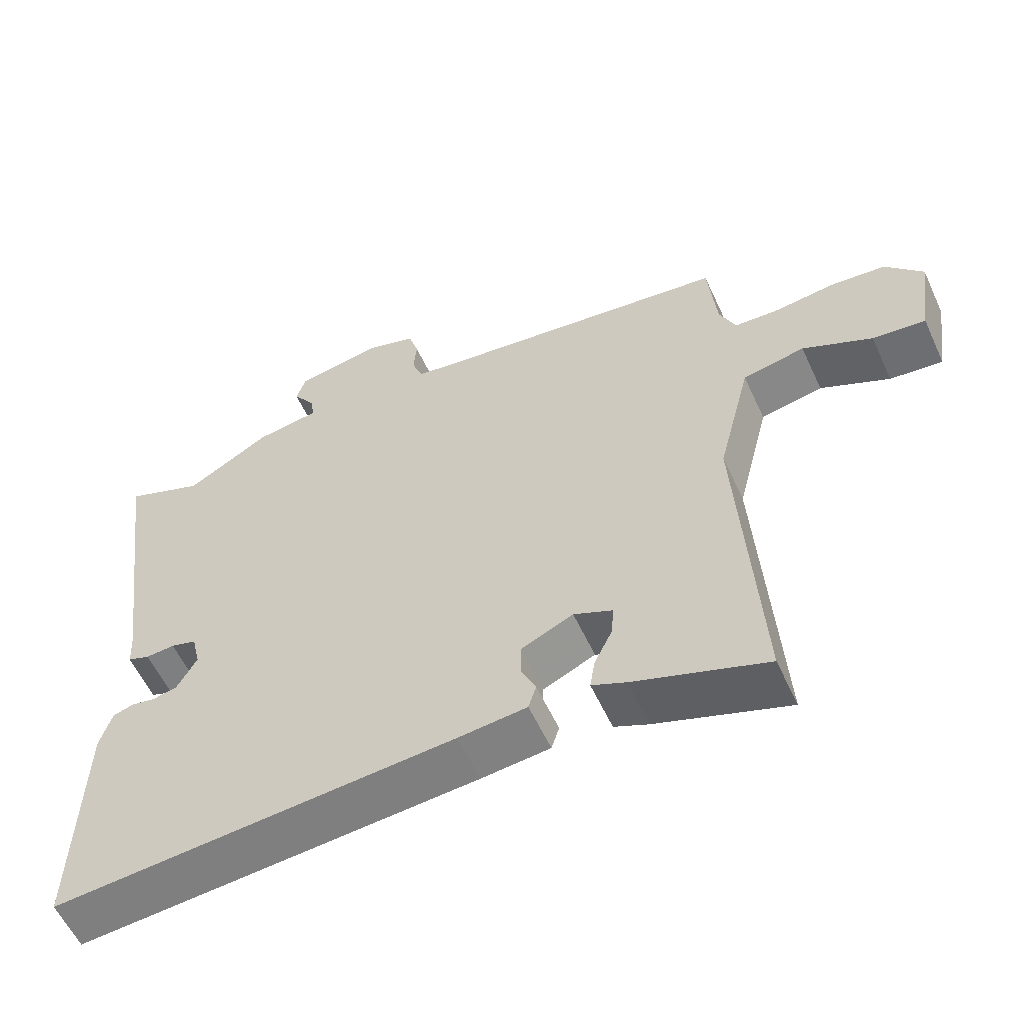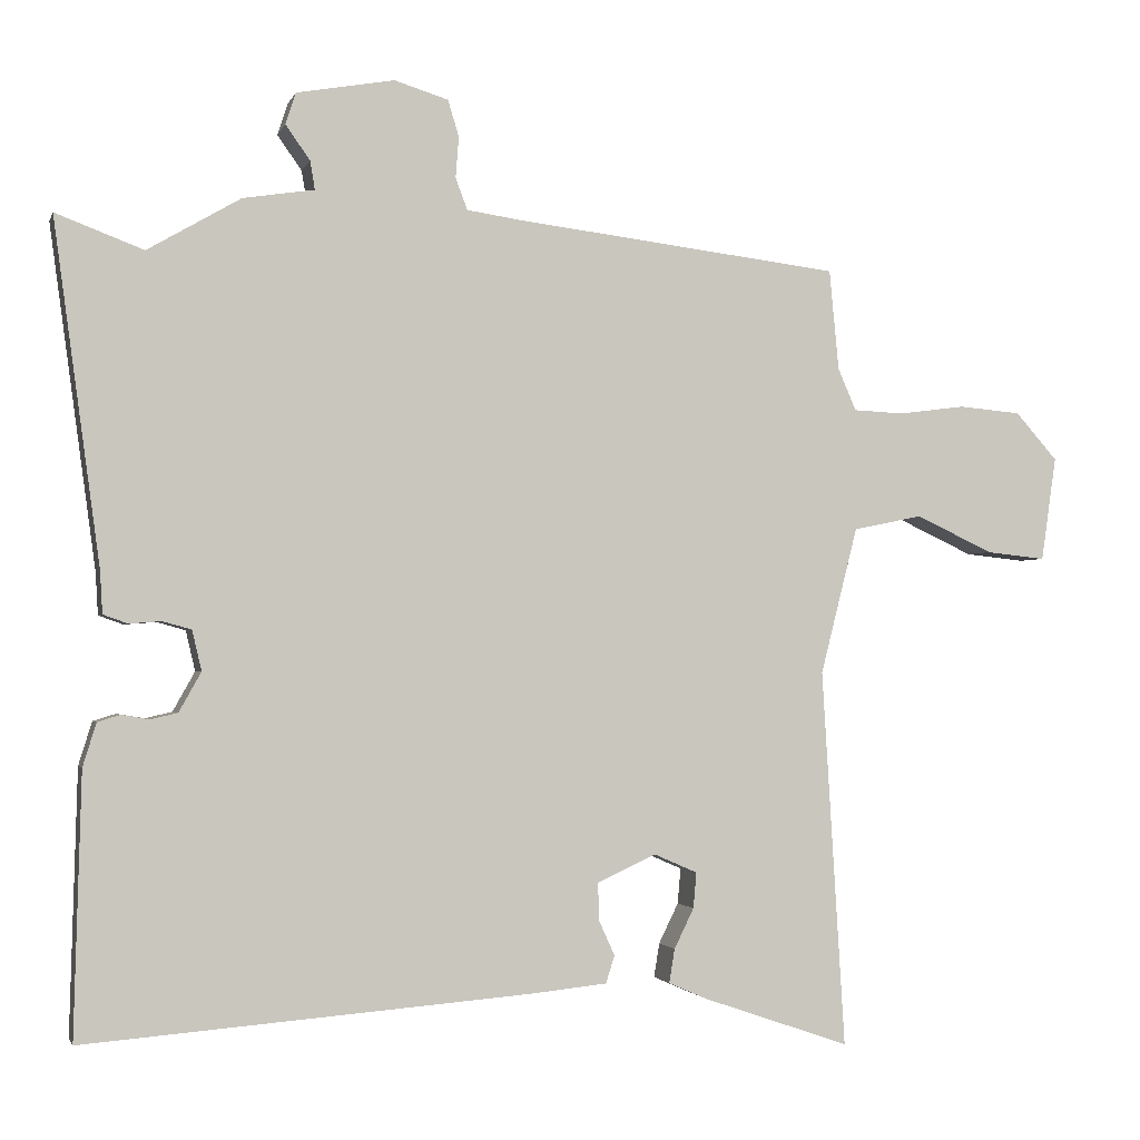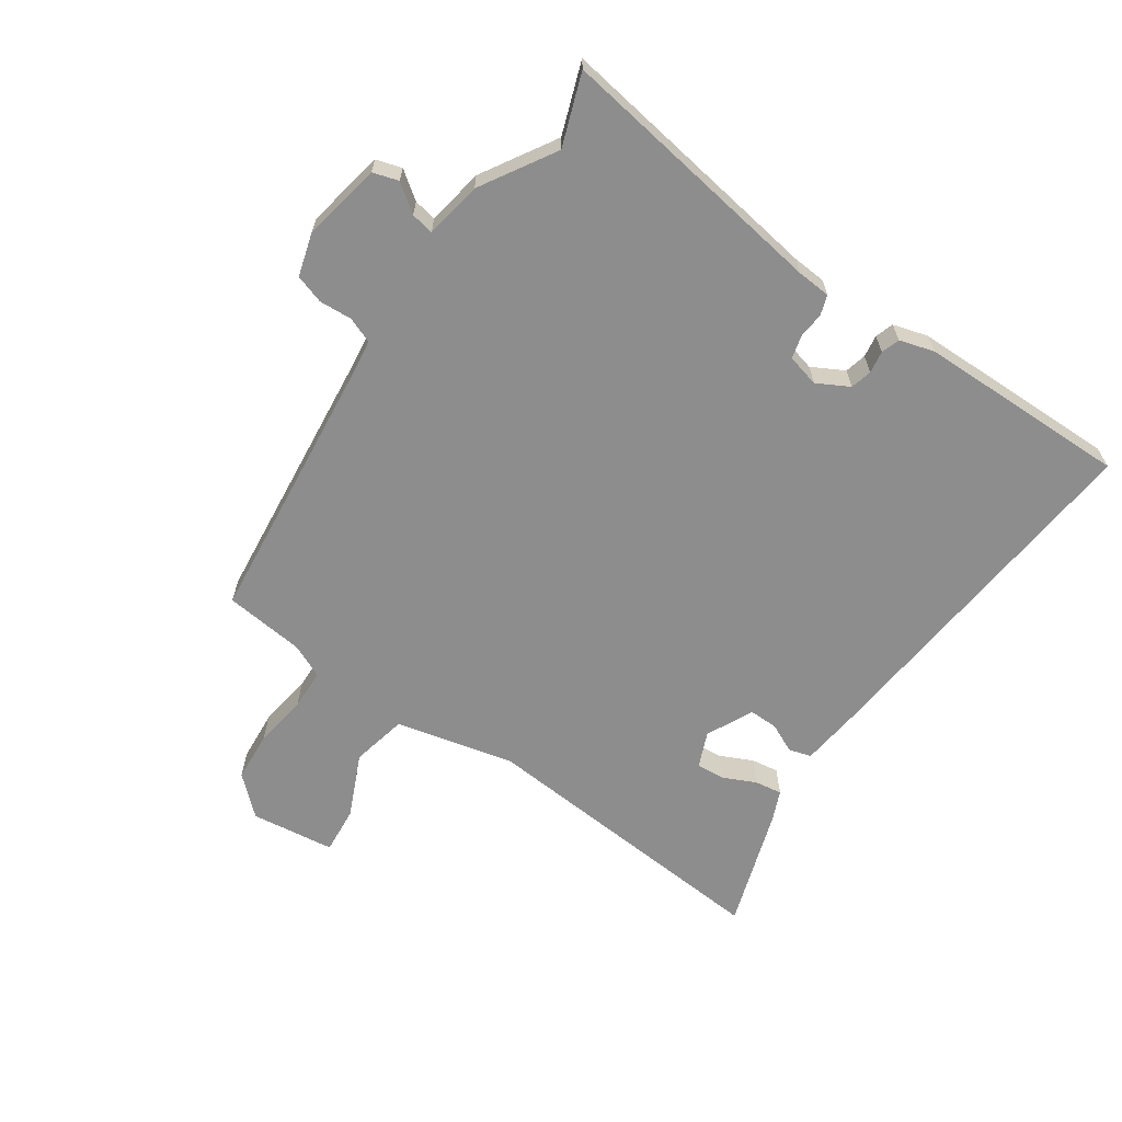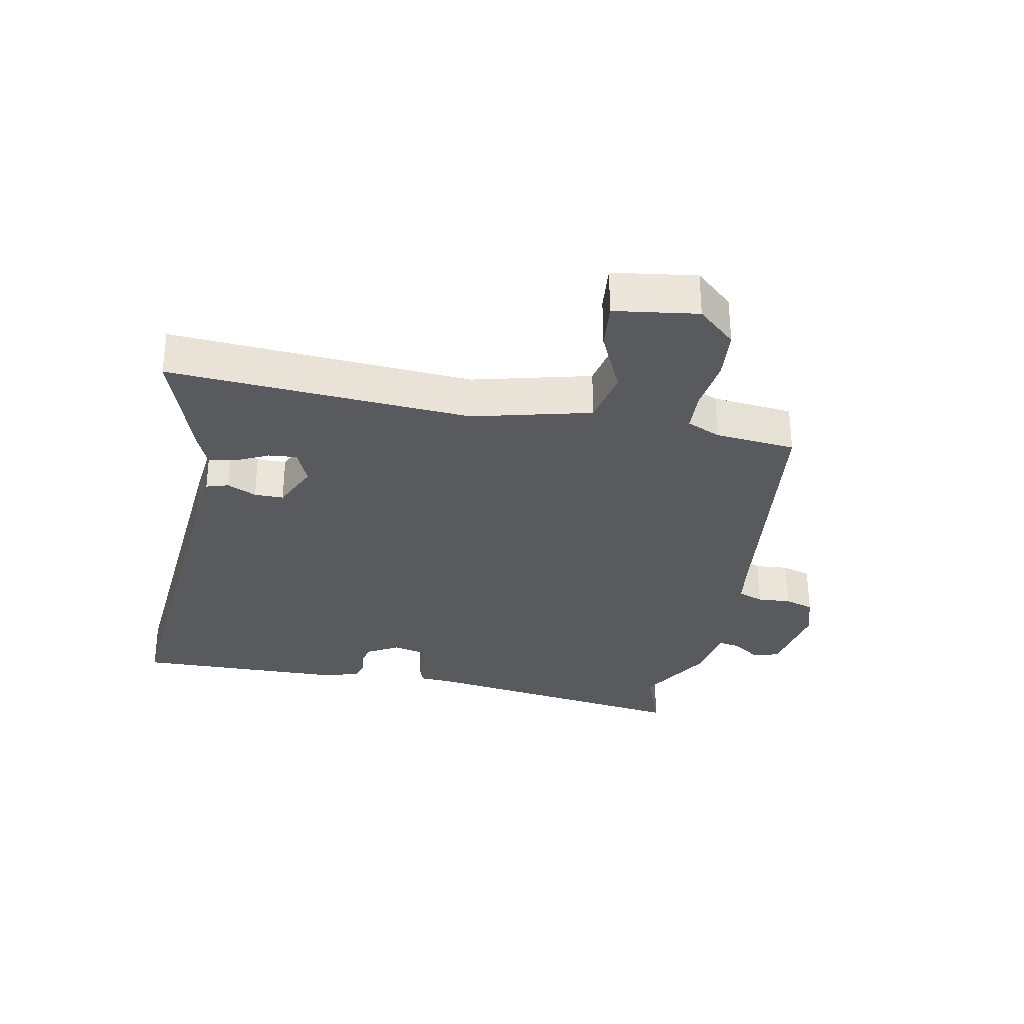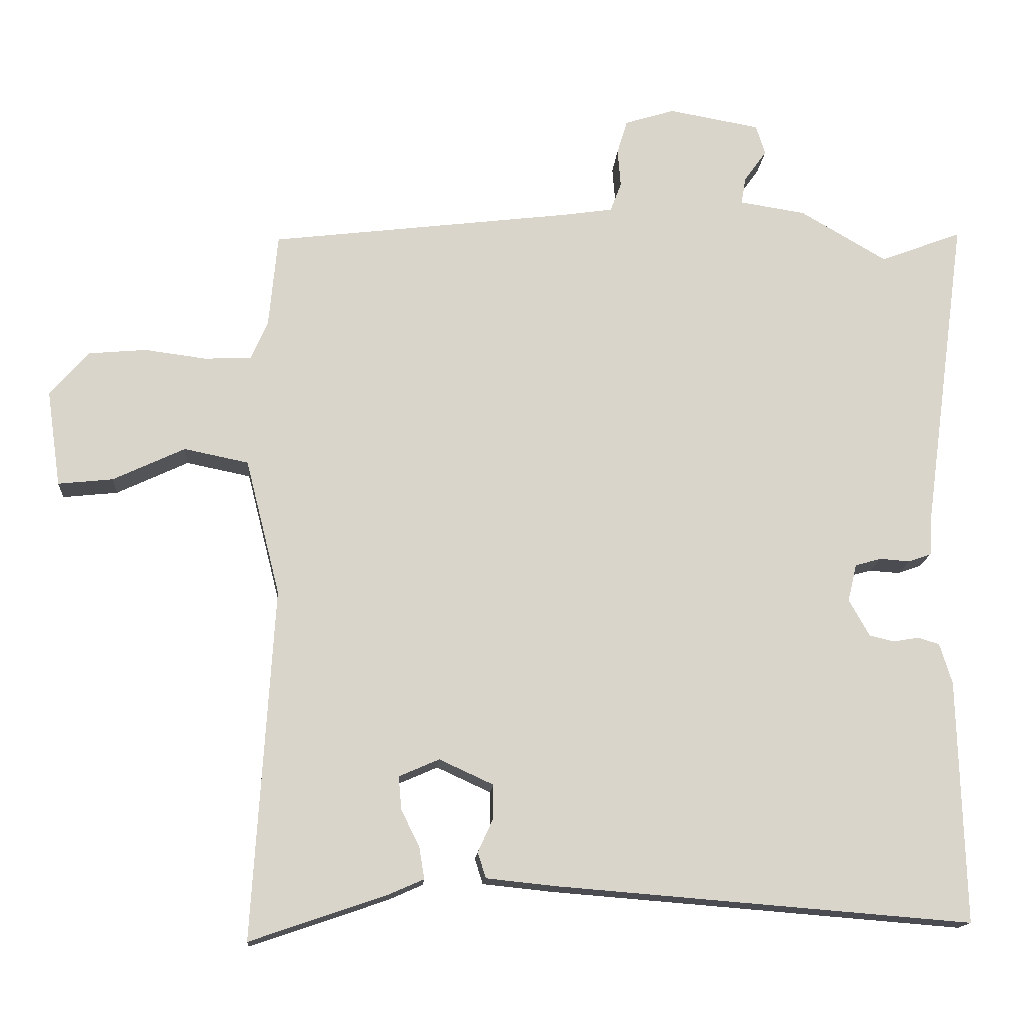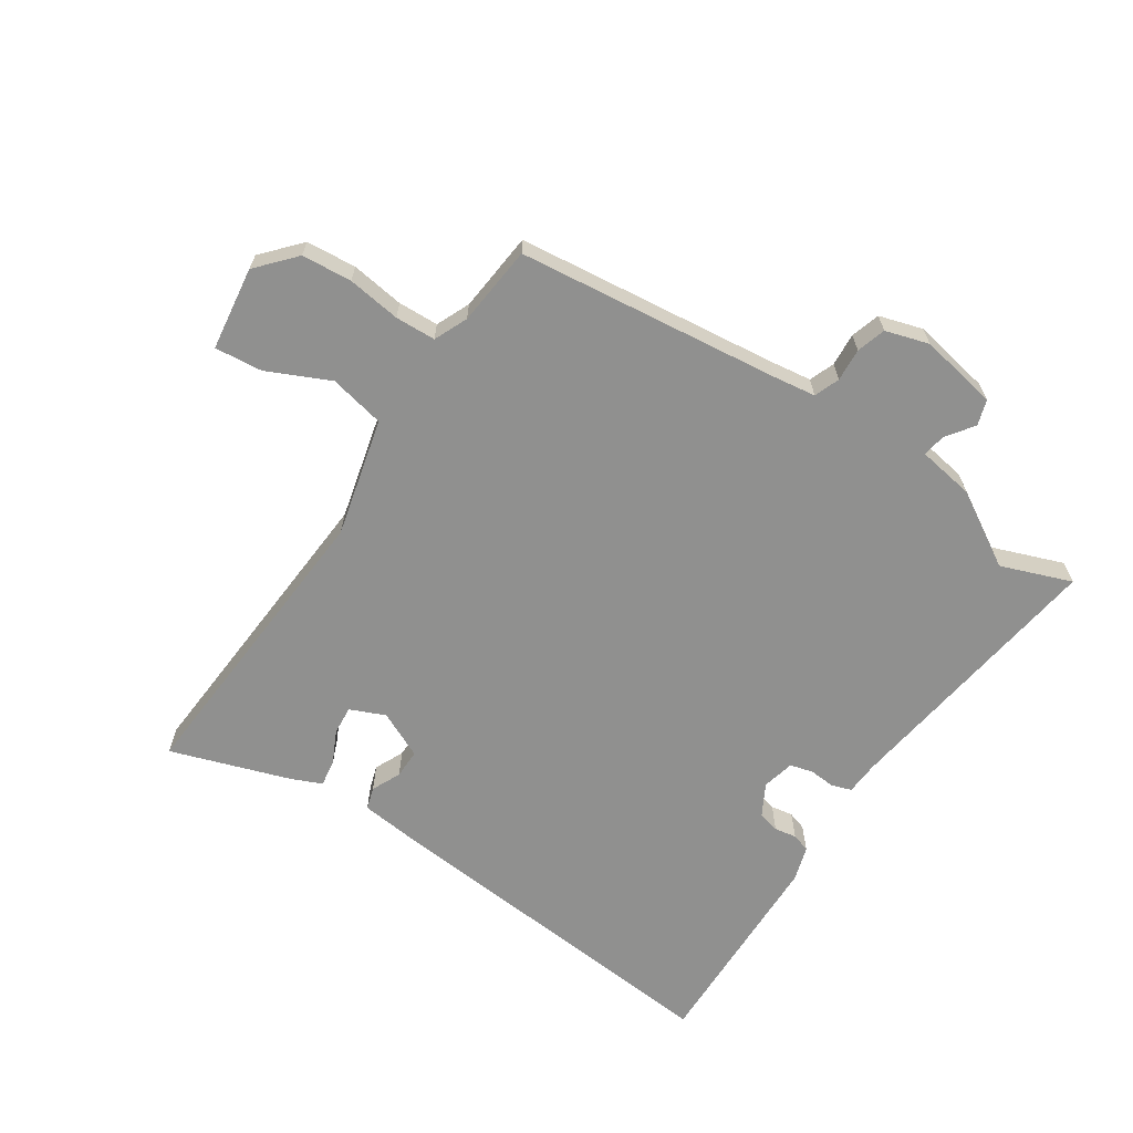
<metadata>
{"format":"obj","ext":"obj","renderer":"f3d","projection":"perspective","resolution":1024,"background":"white","views":[{"elev":-57.6,"azim":-155.4,"up":"+Z"},{"elev":-2.0,"azim":165.7,"up":"+Z"},{"elev":-64.7,"azim":54.7,"up":"+Y"},{"elev":-31.2,"azim":-101.2,"up":"+Y"},{"elev":-15.1,"azim":-4.1,"up":"+Z"},{"elev":-65.5,"azim":-33.8,"up":"+Y"}]}
</metadata>
<code>
v 0.404 0.07 0.464
v 0.515 0.07 0.506
v 0.456 0.07 0.073
v 0.453 0.07 0.02
v 0.422 0.07 0.009
v 0.381 0.07 0.012
v 0.345 0.07 0.002
v 0.333 0.07 -0.049
v 0.361 0.07 -0.099
v 0.395 0.07 -0.107
v 0.43 0.07 -0.101
v 0.459 0.07 -0.11
v 0.476 0.07 -0.165
v 0.485 0.07 -0.497
v -0.08 0.07 -0.452
v -0.177 0.07 -0.442
v -0.188 0.07 -0.407
v -0.167 0.07 -0.361
v -0.167 0.07 -0.315
v -0.241 0.07 -0.281
v -0.296 0.07 -0.305
v -0.292 0.07 -0.35
v -0.267 0.07 -0.401
v -0.26 0.07 -0.444
v -0.308 0.07 -0.465
v -0.495 0.07 -0.529
v -0.466 0.07 -0.051
v -0.513 0.07 0.135
v -0.601 0.07 0.153
v -0.699 0.07 0.107
v -0.774 0.07 0.099
v -0.793 0.07 0.231
v -0.74 0.07 0.291
v -0.661 0.07 0.298
v -0.577 0.07 0.287
v -0.513 0.07 0.29
v -0.49 0.07 0.343
v -0.478 0.07 0.47
v -0.065 0.07 0.52
v 0.003 0.07 0.53
v 0.018 0.07 0.57
v 0.014 0.07 0.622
v 0.028 0.07 0.668
v 0.096 0.07 0.689
v 0.22 0.07 0.667
v 0.233 0.07 0.627
v 0.202 0.07 0.583
v 0.196 0.07 0.547
v 0.286 0.07 0.533
v 0.404 0 0.464
v 0.515 0 0.506
v 0.456 0 0.073
v 0.453 0 0.02
v 0.422 0 0.009
v 0.381 0 0.012
v 0.345 0 0.002
v 0.333 0 -0.049
v 0.361 0 -0.099
v 0.395 0 -0.107
v 0.43 0 -0.101
v 0.459 0 -0.11
v 0.476 0 -0.165
v 0.485 0 -0.497
v -0.08 0 -0.452
v -0.177 0 -0.442
v -0.188 0 -0.407
v -0.167 0 -0.361
v -0.167 0 -0.315
v -0.241 0 -0.281
v -0.296 0 -0.305
v -0.292 0 -0.35
v -0.267 0 -0.401
v -0.26 0 -0.444
v -0.308 0 -0.465
v -0.495 0 -0.529
v -0.466 0 -0.051
v -0.513 0 0.135
v -0.601 0 0.153
v -0.699 0 0.107
v -0.774 0 0.099
v -0.793 0 0.231
v -0.74 0 0.291
v -0.661 0 0.298
v -0.577 0 0.287
v -0.513 0 0.29
v -0.49 0 0.343
v -0.478 0 0.47
v -0.065 0 0.52
v 0.003 0 0.53
v 0.018 0 0.57
v 0.014 0 0.622
v 0.028 0 0.668
v 0.096 0 0.689
v 0.22 0 0.667
v 0.233 0 0.627
v 0.202 0 0.583
v 0.196 0 0.547
v 0.286 0 0.533
f 48 49 1
f 45 46 47
f 44 45 47
f 43 44 47
f 42 43 47
f 41 42 47
f 40 41 47 48
f 39 40 48 1
f 37 38 39 1
f 33 34 35
f 32 33 35
f 31 32 35
f 30 31 35
f 29 30 35
f 28 29 35 36
f 36 37 1
f 28 36 1
f 27 28 1
f 25 26 27
f 24 25 27
f 23 24 27
f 22 23 27
f 16 17 18
f 15 16 18
f 14 15 18
f 13 14 18
f 12 13 18
f 11 12 18
f 10 11 18
f 9 10 18 19
f 8 9 19 20
f 3 4 5 6
f 3 6 7
f 2 3 7
f 1 2 7
f 7 8 20
f 1 7 20
f 27 1 20
f 27 20 21
f 21 22 27
f 50 98 97
f 96 95 94
f 96 94 93
f 96 93 92
f 96 92 91
f 96 91 90
f 97 96 90 89
f 50 97 89 88
f 50 88 87 86
f 84 83 82
f 84 82 81
f 84 81 80
f 84 80 79
f 84 79 78
f 85 84 78 77
f 50 86 85
f 50 85 77
f 50 77 76
f 76 75 74
f 76 74 73
f 76 73 72
f 76 72 71
f 67 66 65
f 67 65 64
f 67 64 63
f 67 63 62
f 67 62 61
f 67 61 60
f 67 60 59
f 68 67 59 58
f 69 68 58 57
f 55 54 53 52
f 56 55 52
f 56 52 51
f 56 51 50
f 69 57 56
f 69 56 50
f 69 50 76
f 70 69 76
f 76 71 70
f 1 50 51 2
f 2 51 52 3
f 3 52 53 4
f 4 53 54 5
f 5 54 55 6
f 6 55 56 7
f 7 56 57 8
f 8 57 58 9
f 9 58 59 10
f 10 59 60 11
f 11 60 61 12
f 12 61 62 13
f 13 62 63 14
f 14 63 64 15
f 15 64 65 16
f 16 65 66 17
f 17 66 67 18
f 18 67 68 19
f 19 68 69 20
f 20 69 70 21
f 21 70 71 22
f 22 71 72 23
f 23 72 73 24
f 24 73 74 25
f 25 74 75 26
f 26 75 76 27
f 27 76 77 28
f 28 77 78 29
f 29 78 79 30
f 30 79 80 31
f 31 80 81 32
f 32 81 82 33
f 33 82 83 34
f 34 83 84 35
f 35 84 85 36
f 36 85 86 37
f 37 86 87 38
f 38 87 88 39
f 39 88 89 40
f 40 89 90 41
f 41 90 91 42
f 42 91 92 43
f 43 92 93 44
f 44 93 94 45
f 45 94 95 46
f 46 95 96 47
f 47 96 97 48
f 48 97 98 49
f 49 98 50 1

</code>
